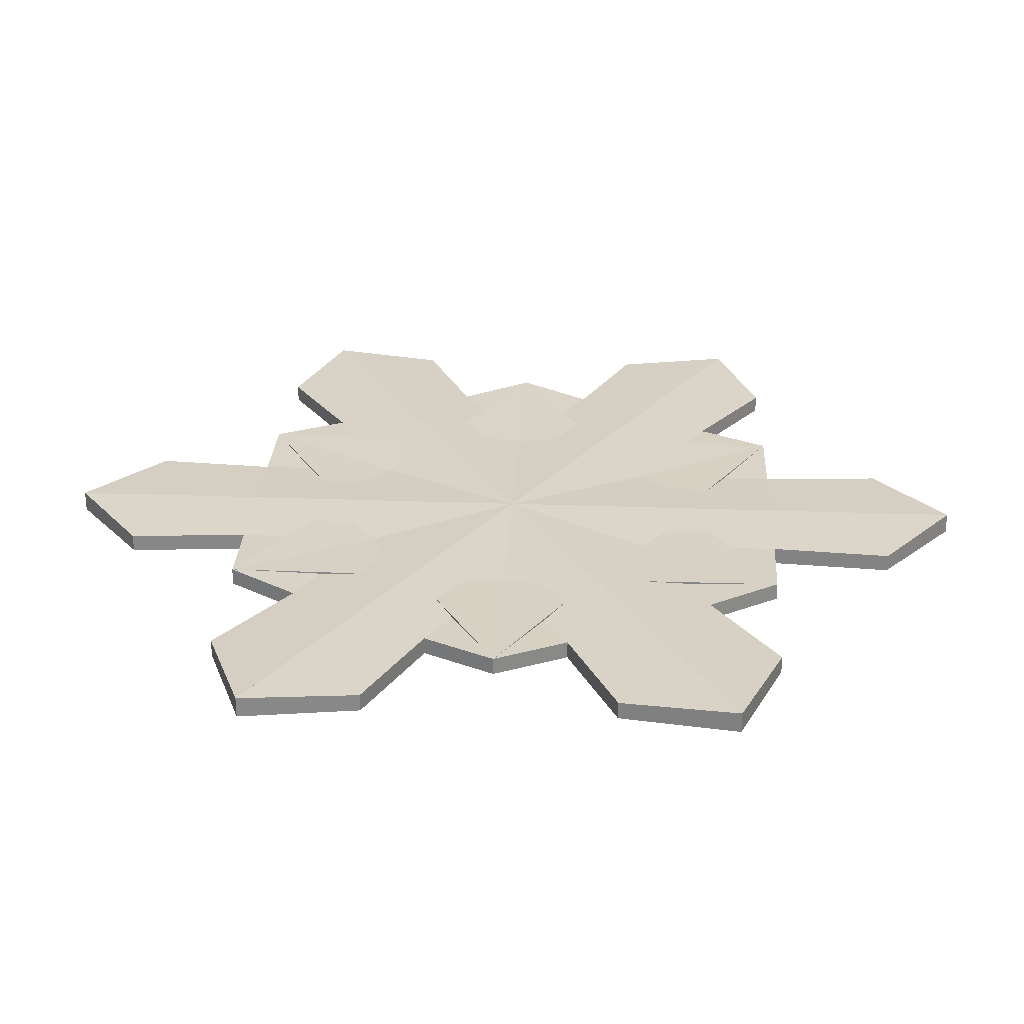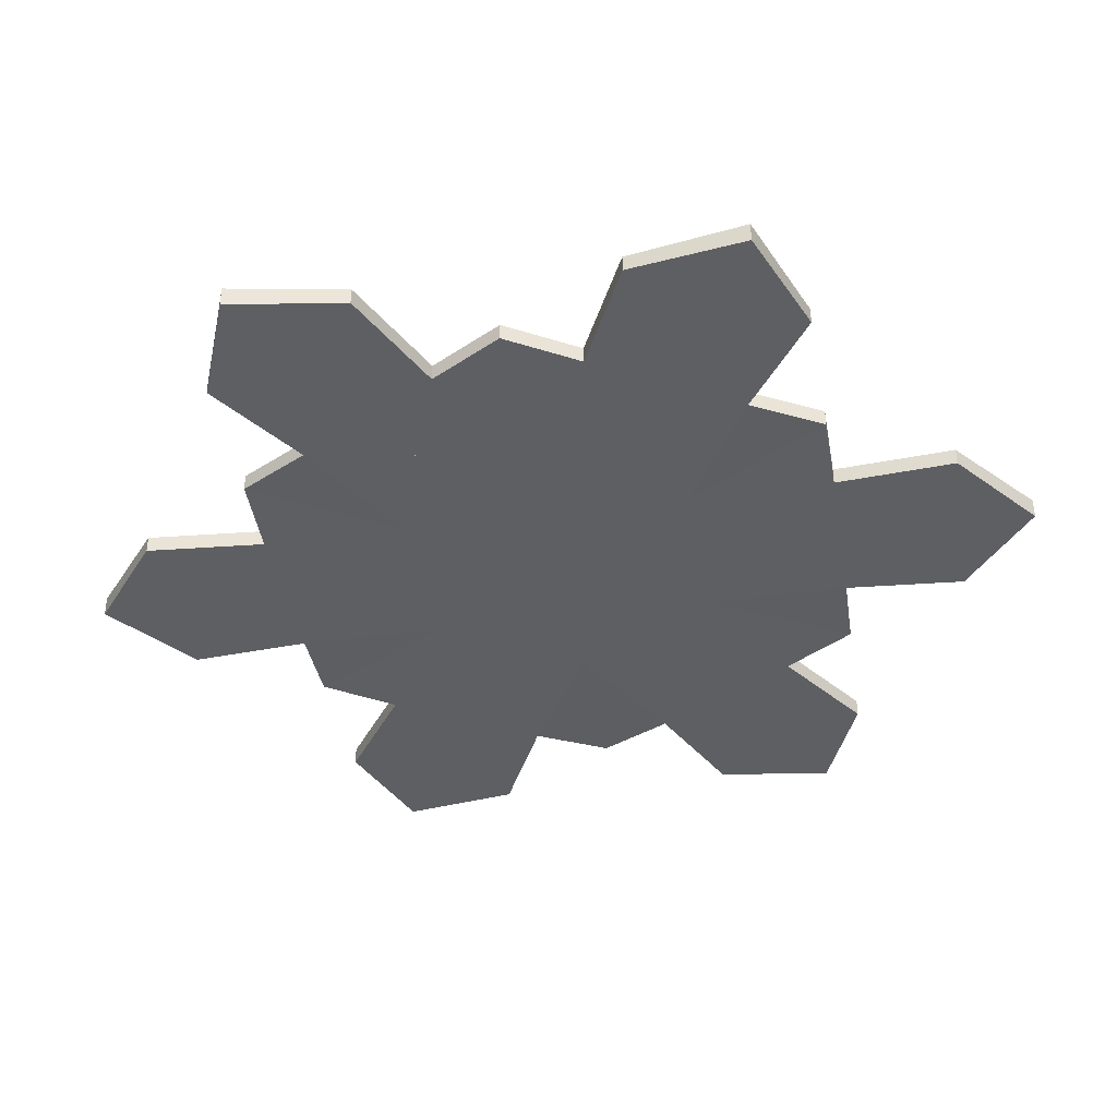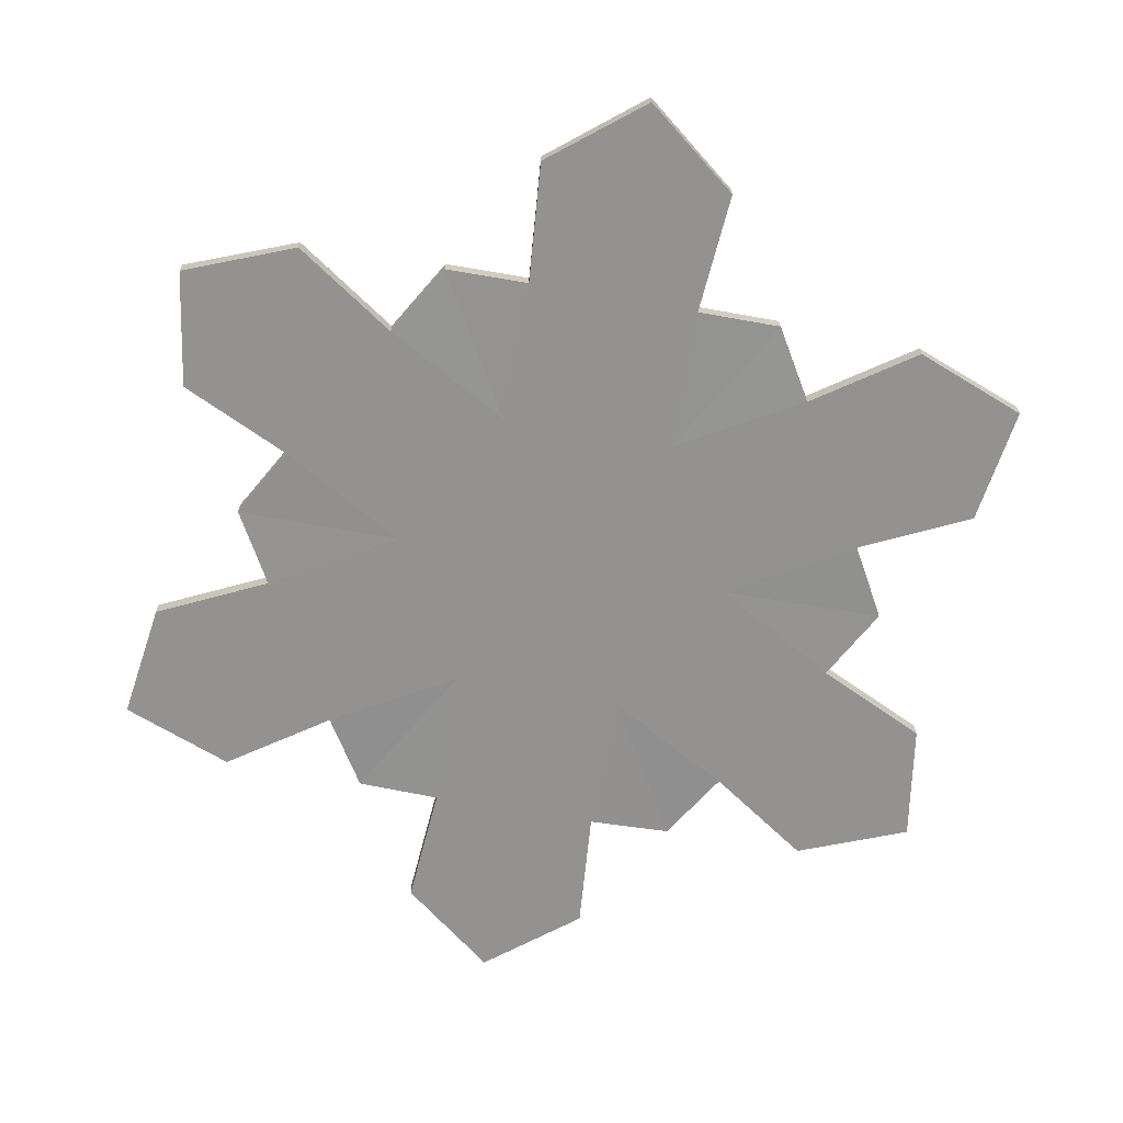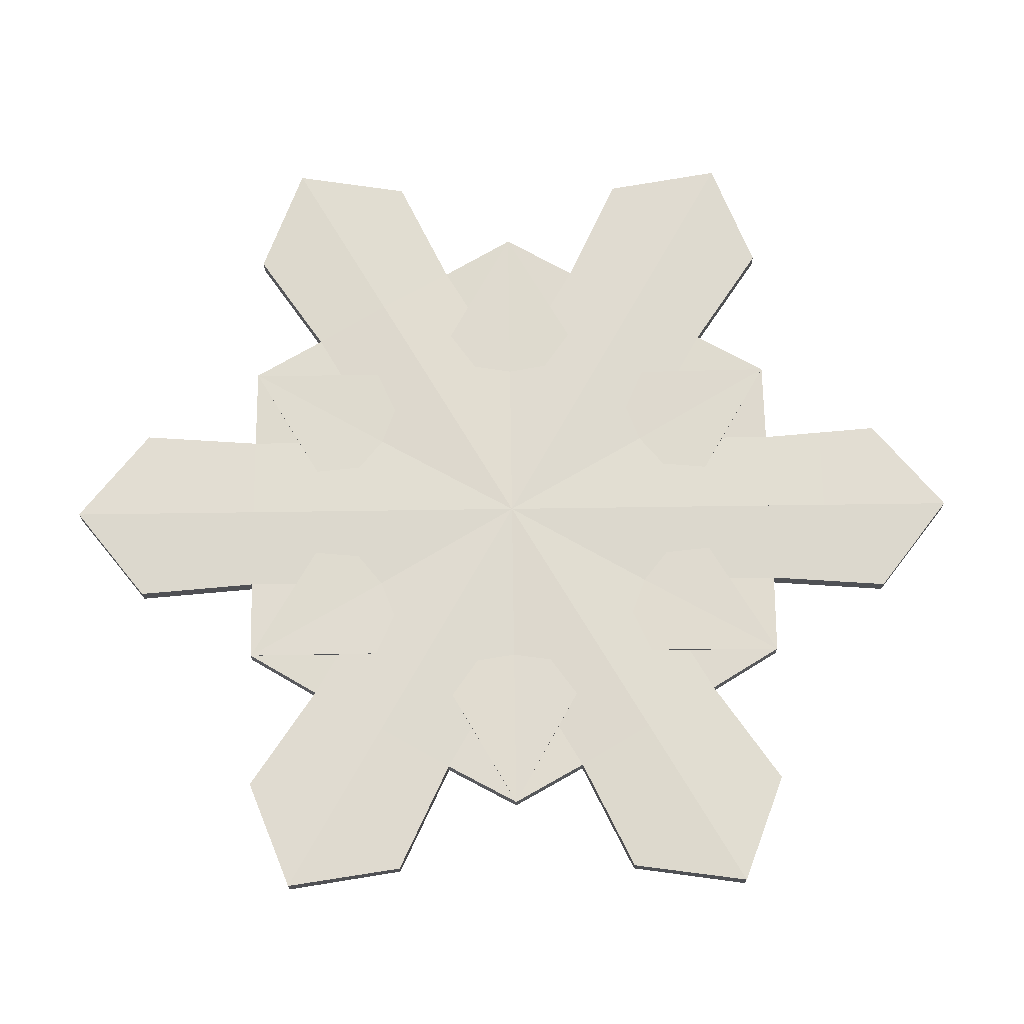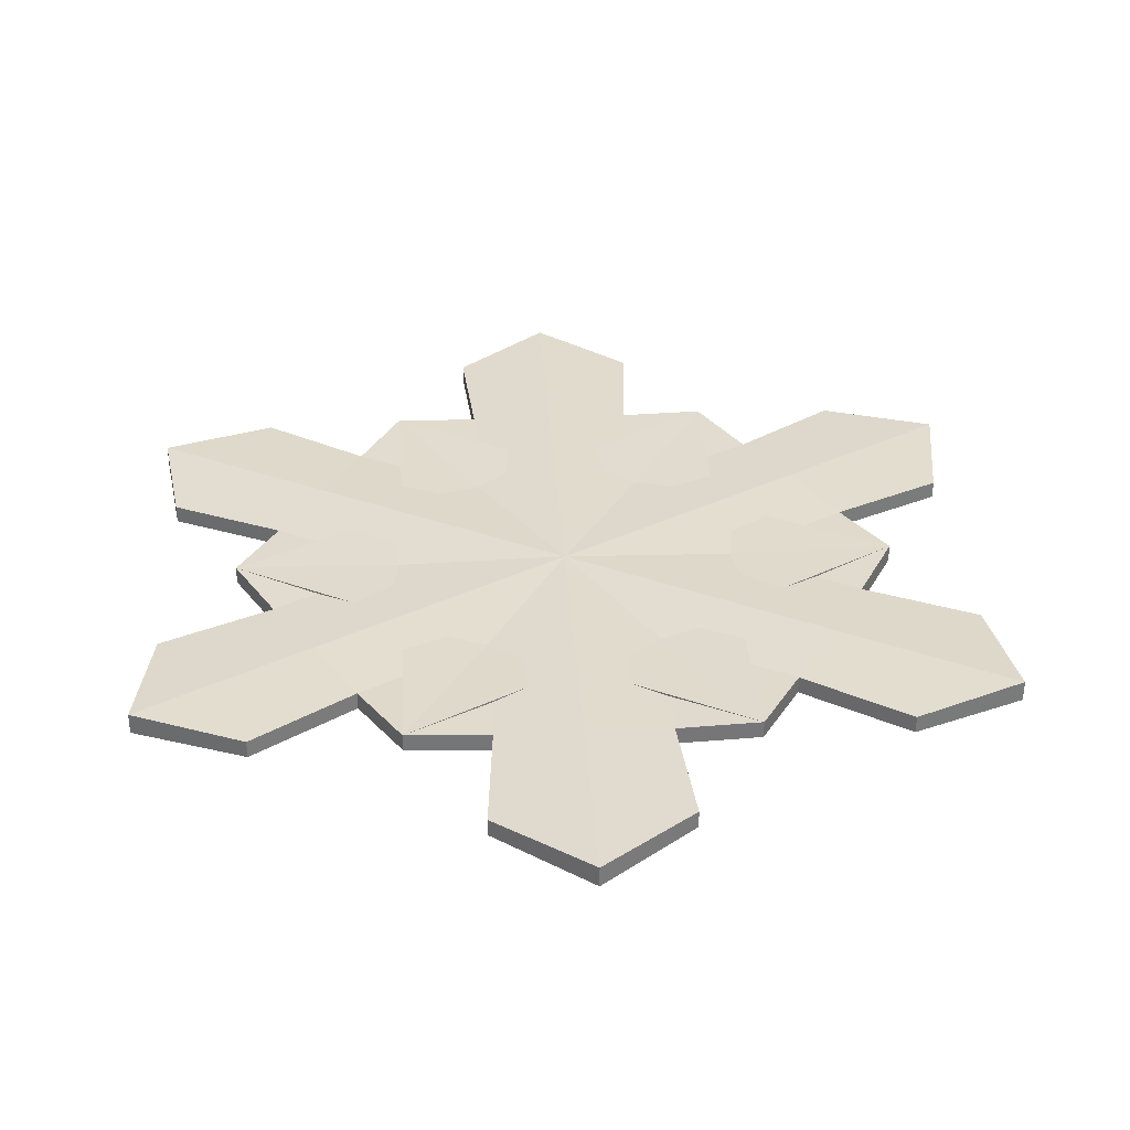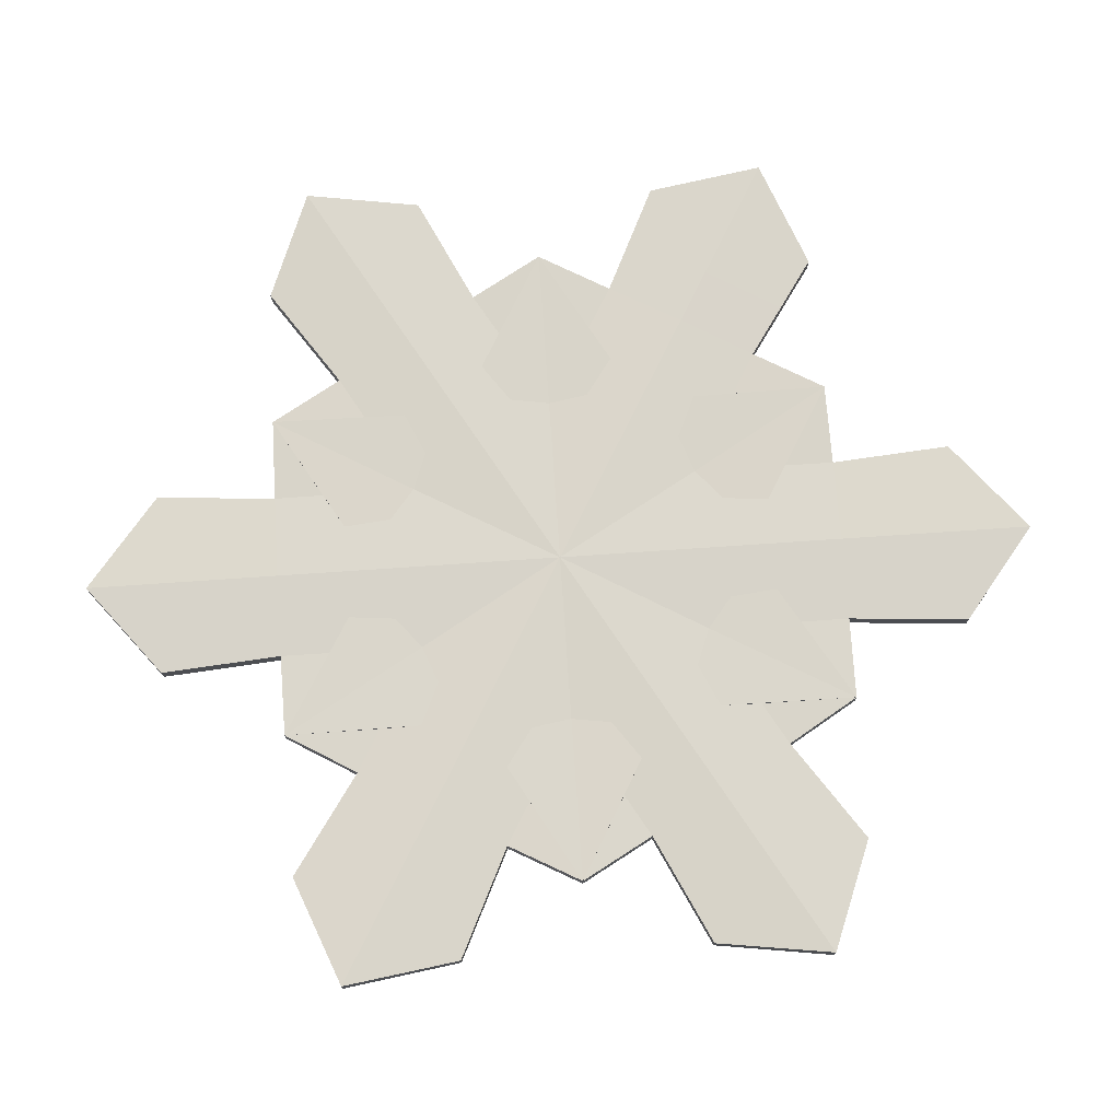
<metadata>
{"format":"obj","ext":"obj","renderer":"f3d","projection":"perspective","resolution":1024,"background":"white","views":[{"elev":27.6,"azim":153.2,"up":"+Y"},{"elev":-39.6,"azim":39.4,"up":"+Y"},{"elev":-66.4,"azim":169.9,"up":"+Y"},{"elev":70.3,"azim":-90.8,"up":"+Y"},{"elev":33.4,"azim":-3.5,"up":"+Y"},{"elev":74.1,"azim":-153.9,"up":"+Y"}]}
</metadata>
<code>
o Plane
v 0.07967 0 0
v 0 0 0
v 0.08077 0.001347 -0.1399
v 0 0 -0.1405
v 0.04063 0 -0.1404
v 0.07967 0.008429 0
v 0 0.01009 0
v 0.08077 0.009775 -0.1399
v 0 0.01009 -0.1405
v 0.04115 0 0
v 0.04115 0.008429 0
v 0.04063 0.008429 -0.1404
v 0.04517 0 -0.1992
v 0 0 -0.2351
v 0.04517 0.008429 -0.1992
v 0 0.01009 -0.2351
v -0.07967 0 -0
v -0.08077 0.001347 -0.1399
v -0.04063 0 -0.1404
v -0.07967 0.008429 -0
v -0.08077 0.009775 -0.1399
v -0.04115 0 -0
v -0.04115 0.008429 -0
v -0.04063 0.008429 -0.1404
v -0.04517 0 -0.1992
v -0.04517 0.008429 -0.1992
v 0.03984 0 0.069
v 0.1615 0.001347 0
v 0.1216 0 -0.07023
v 0.1419 0 -0.03503
v 0.03984 0.008429 0.069
v 0.1615 0.009775 0
v 0.1216 0.01009 -0.07023
v 0.02057 0 0.03564
v 0.02057 0.008429 0.03564
v 0.1419 0.008429 -0.03503
v 0.1951 0 -0.0605
v 0.2036 0 -0.1176
v 0.1951 0.008429 -0.0605
v 0.2036 0.01009 -0.1176
v -0.03997 0 -0.06892
v 0.1013 0 -0.1054
v -0.03984 0.008429 -0.069
v -0.02057 0 -0.03564
v -0.02057 0.008429 -0.03564
v 0.1013 0.008429 -0.1054
v 0.15 0 -0.1387
v 0.15 0.008429 -0.1387
v -0.03984 0 0.069
v 0.08077 0.001347 0.1399
v 0.1216 0 0.07023
v 0.1013 0 0.1054
v -0.03984 0.008429 0.069
v 0.08077 0.009775 0.1399
v 0.1216 0.01009 0.07023
v -0.02057 0 0.03564
v -0.02057 0.008429 0.03564
v 0.1013 0.008429 0.1054
v 0.15 0 0.1387
v 0.2036 0 0.1176
v 0.15 0.008429 0.1387
v 0.2036 0.01009 0.1176
v 0.03984 0 -0.069
v 0.1419 0 0.03503
v 0.03984 0.008429 -0.069
v 0.02057 0 -0.03564
v 0.02057 0.008429 -0.03564
v 0.1419 0.008429 0.03503
v 0.1951 0 0.0605
v 0.1951 0.008429 0.0605
v -0.08077 0.001347 0.1399
v -0 0 0.1405
v -0.04063 0 0.1404
v -0.08077 0.009775 0.1399
v -0 0.01009 0.1405
v -0.04063 0.008429 0.1404
v -0.04517 0 0.1992
v -0 0 0.2351
v -0.04517 0.008429 0.1992
v -0 0.01009 0.2351
v 0.04063 0 0.1404
v 0.04063 0.008429 0.1404
v 0.04517 0 0.1992
v 0.04517 0.008429 0.1992
v -0.0397 0 -0.06908
v -0.1615 0.001347 -0
v -0.1216 0 0.07023
v -0.1419 0 0.03503
v -0.1615 0.009775 -0
v -0.1216 0.01009 0.07023
v -0.1419 0.008429 0.03503
v -0.1951 0 0.0605
v -0.2036 0 0.1176
v -0.1951 0.008429 0.0605
v -0.2036 0.01009 0.1176
v -0.1013 0 0.1054
v -0.1013 0.008429 0.1054
v -0.15 0 0.1387
v -0.15 0.008429 0.1387
v -0.1216 0 -0.07023
v -0.1013 0 -0.1054
v -0.1216 0.01009 -0.07023
v -0.1013 0.008429 -0.1054
v -0.15 0 -0.1387
v -0.2036 0 -0.1176
v -0.15 0.008429 -0.1387
v -0.2036 0.01009 -0.1176
v -0.1419 0 -0.03503
v -0.1419 0.008429 -0.03503
v -0.1951 0 -0.0605
v -0.1951 0.008429 -0.0605
v 0.0429 0 0.1698
v 0.0429 0.008429 0.1698
v -0.0429 0 0.1698
v -0.0429 0.008429 0.1698
v -0 0.01009 0.1697
v -0 0 0.1698
f 10 5 3 1
f 11 6 8 12
f 10 1 6 11
f 4 2 7 9
f 1 3 8 6
f 5 12 8 3
f 4 9 16 14
f 2 10 11 7
f 7 11 12 9
f 2 4 5 10
f 14 16 15 13
f 12 5 13 15
f 5 4 14 13
f 9 12 15 16
f 22 17 18 19
f 23 24 21 20
f 22 23 20 17
f 17 20 21 18
f 19 18 21 24
f 2 7 23 22
f 7 9 24 23
f 2 22 19 4
f 14 25 26 16
f 24 26 25 19
f 19 25 14 4
f 9 16 26 24
f 34 30 28 27
f 35 31 32 36
f 34 27 31 35
f 29 2 7 33
f 27 28 32 31
f 30 36 32 28
f 29 33 40 38
f 2 34 35 7
f 7 35 36 33
f 2 29 30 34
f 38 40 39 37
f 36 30 37 39
f 30 29 38 37
f 33 36 39 40
f 44 41 3 42
f 45 46 8 43
f 44 45 43 41
f 41 43 8 3
f 42 3 8 46
f 2 7 45 44
f 7 33 46 45
f 2 44 42 29
f 38 47 48 40
f 46 48 47 42
f 42 47 38 29
f 33 40 48 46
f 56 52 50 49
f 57 53 54 58
f 56 49 53 57
f 51 2 7 55
f 49 50 54 53
f 52 58 54 50
f 51 55 62 60
f 2 56 57 7
f 7 57 58 55
f 2 51 52 56
f 60 62 61 59
f 58 52 59 61
f 52 51 60 59
f 55 58 61 62
f 66 63 28 64
f 67 68 32 65
f 66 67 65 63
f 63 65 32 28
f 64 28 32 68
f 2 7 67 66
f 7 55 68 67
f 2 66 64 51
f 60 69 70 62
f 68 70 69 64
f 64 69 60 51
f 55 62 70 68
f 22 73 71 17
f 23 20 74 76
f 72 2 7 75
f 17 71 74 20
f 73 76 74 71
f 72 75 116 80 78 117
f 7 23 76 75
f 2 72 73 22
f 78 80 79 77
f 115 114 77 79
f 114 117 78 77
f 116 115 79 80
f 10 1 50 81
f 11 82 54 6
f 1 6 54 50
f 81 50 54 82
f 7 75 82 11
f 2 10 81 72
f 78 83 84 80
f 113 84 83 112
f 112 83 78 117
f 116 80 84 113
f 44 88 86 85
f 45 43 89 91
f 44 85 43 45
f 87 2 7 90
f 85 86 89 43
f 88 91 89 86
f 87 90 95 93
f 7 45 91 90
f 2 87 88 44
f 93 95 94 92
f 91 88 92 94
f 88 87 93 92
f 90 91 94 95
f 34 27 71 96
f 35 97 74 31
f 27 31 74 71
f 96 71 74 97
f 7 90 97 35
f 2 34 96 87
f 93 98 99 95
f 97 99 98 96
f 96 98 93 87
f 90 95 99 97
f 66 101 18 63
f 67 65 21 103
f 100 2 7 102
f 63 18 21 65
f 101 103 21 18
f 100 102 107 105
f 7 67 103 102
f 2 100 101 66
f 105 107 106 104
f 103 101 104 106
f 101 100 105 104
f 102 103 106 107
f 56 49 86 108
f 57 109 89 53
f 49 53 89 86
f 108 86 89 109
f 7 102 109 57
f 2 56 108 100
f 105 110 111 107
f 109 111 110 108
f 108 110 105 100
f 102 107 111 109
f 82 113 112 81
f 76 73 114 115
f 75 76 115 116
f 75 116 113 82
f 73 72 117 114
f 81 112 117 72

</code>
